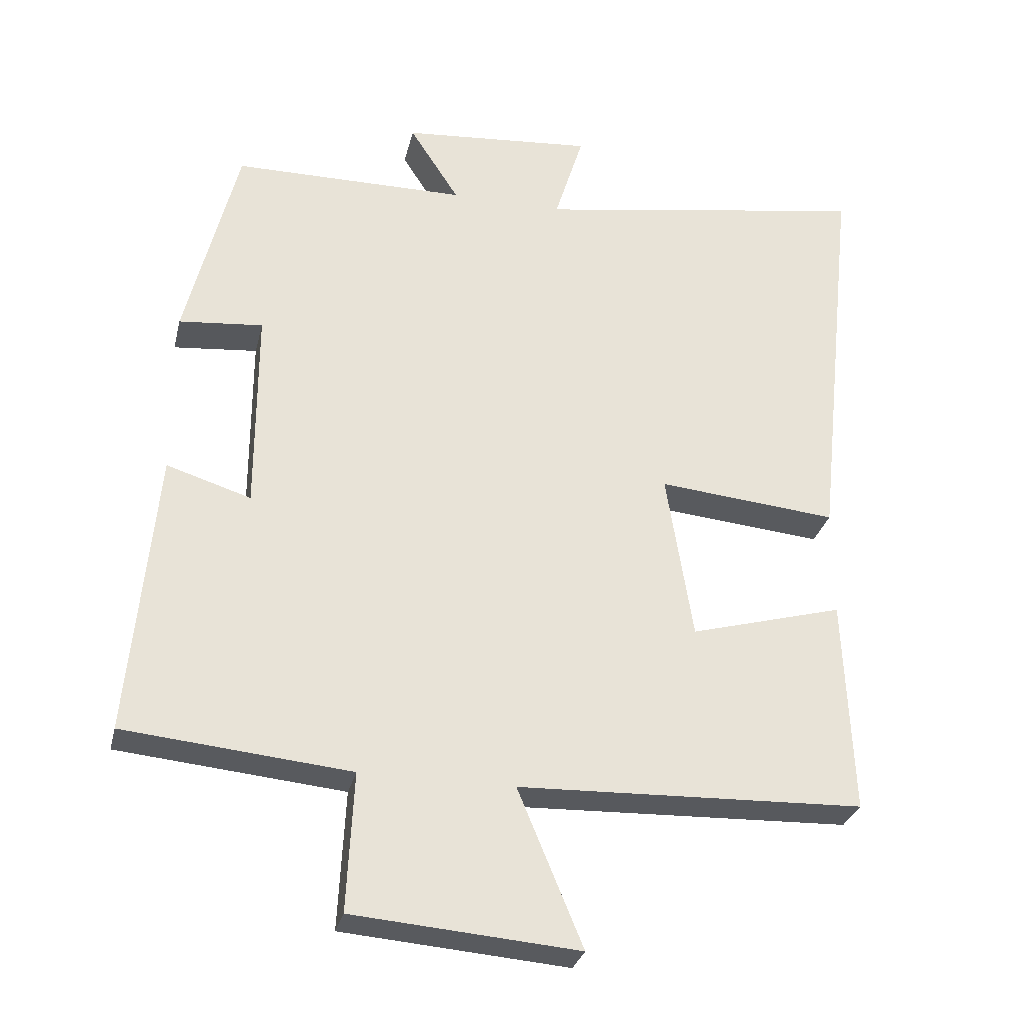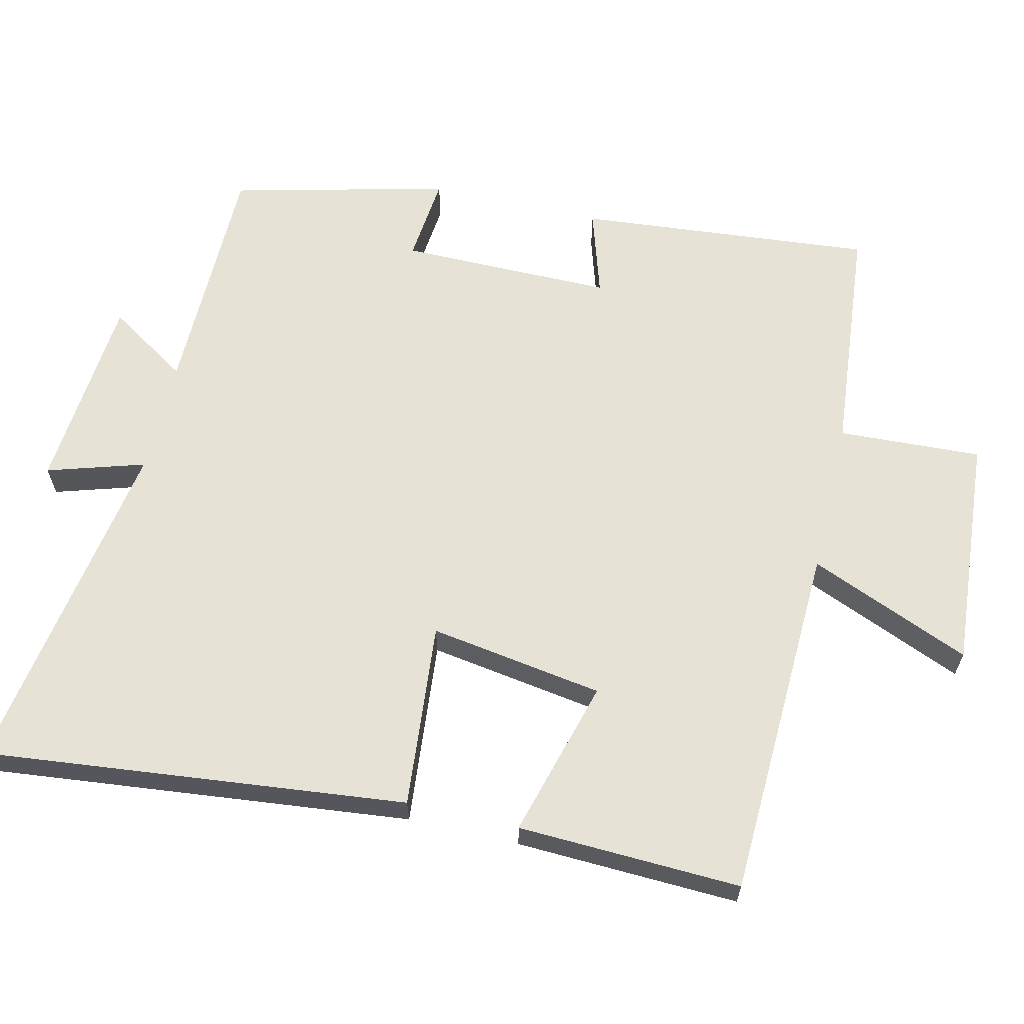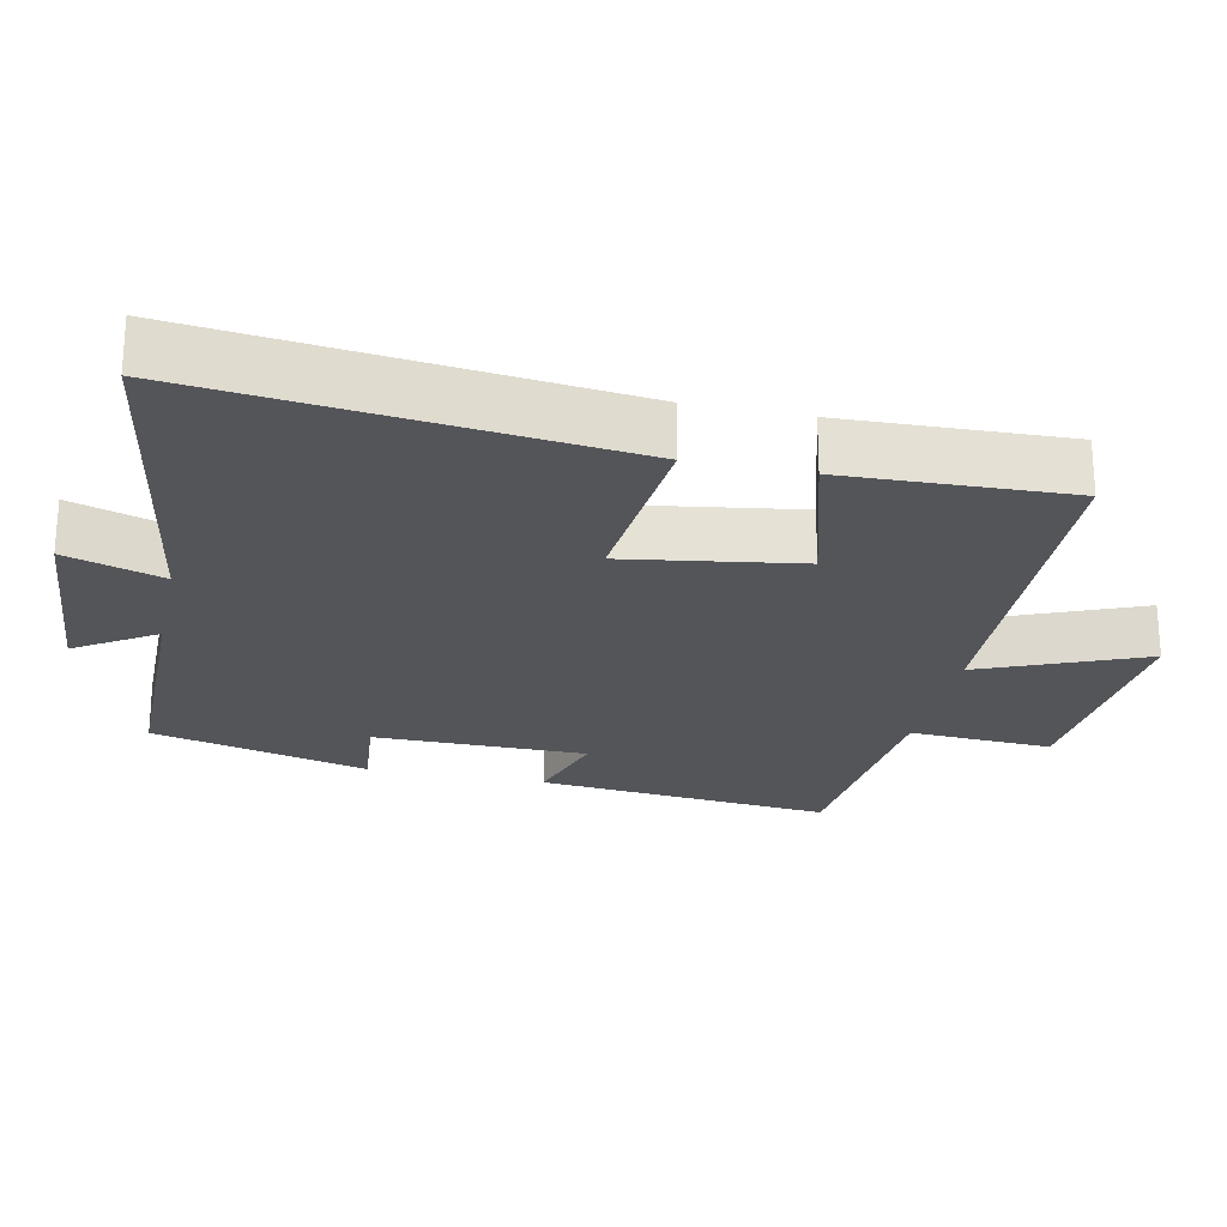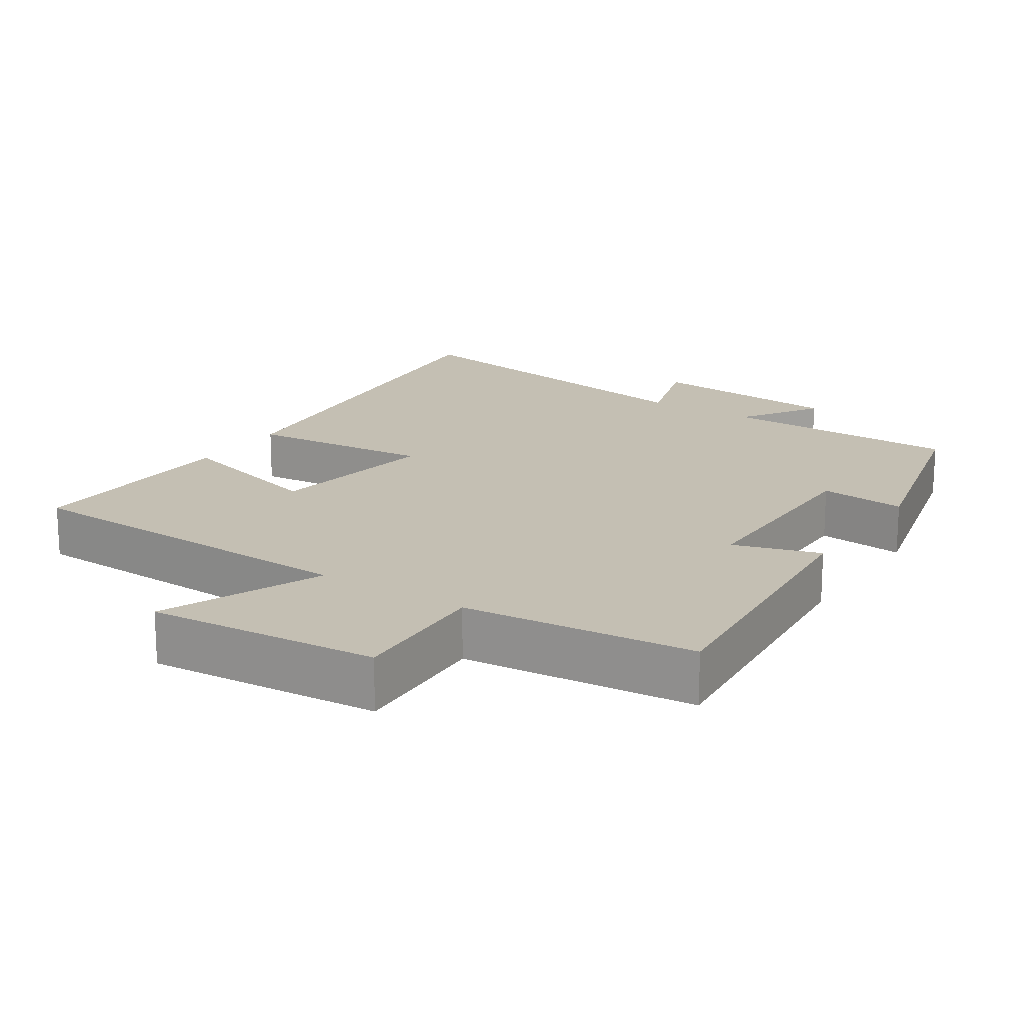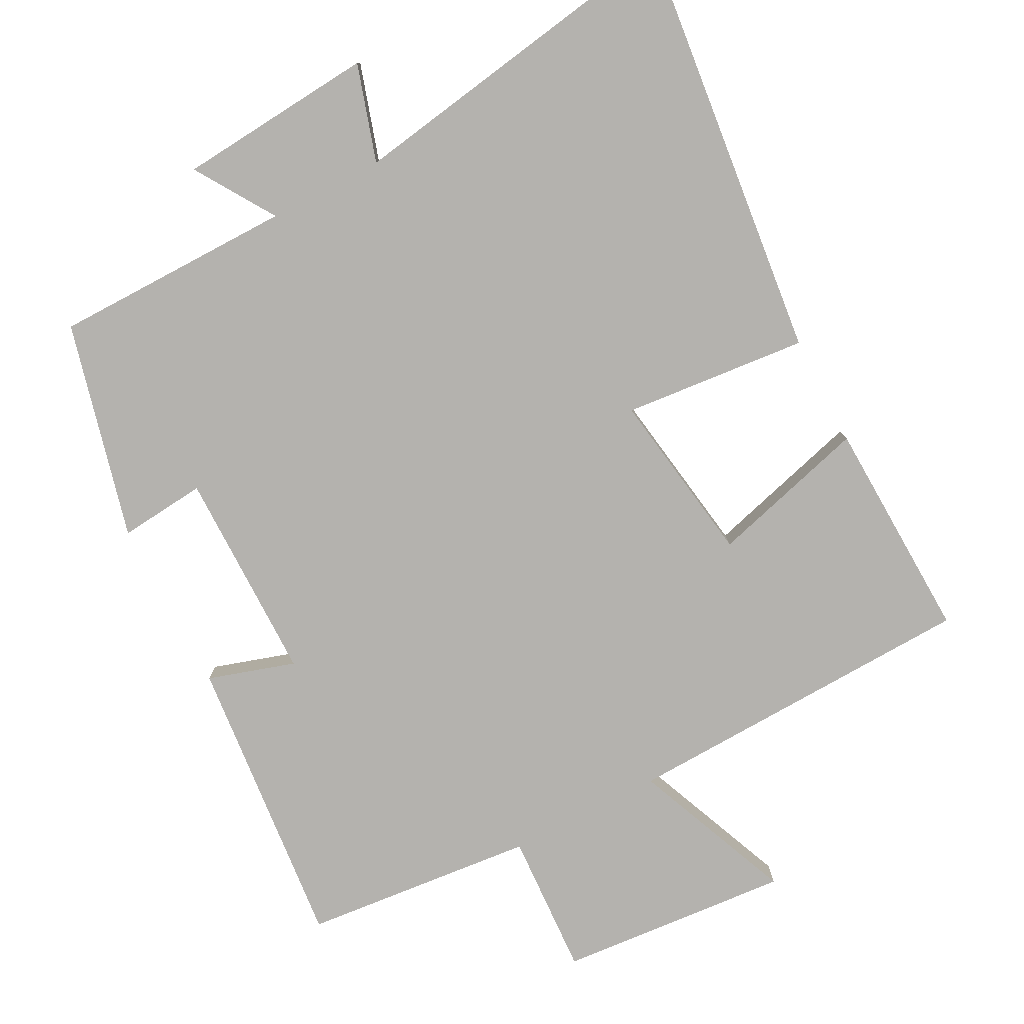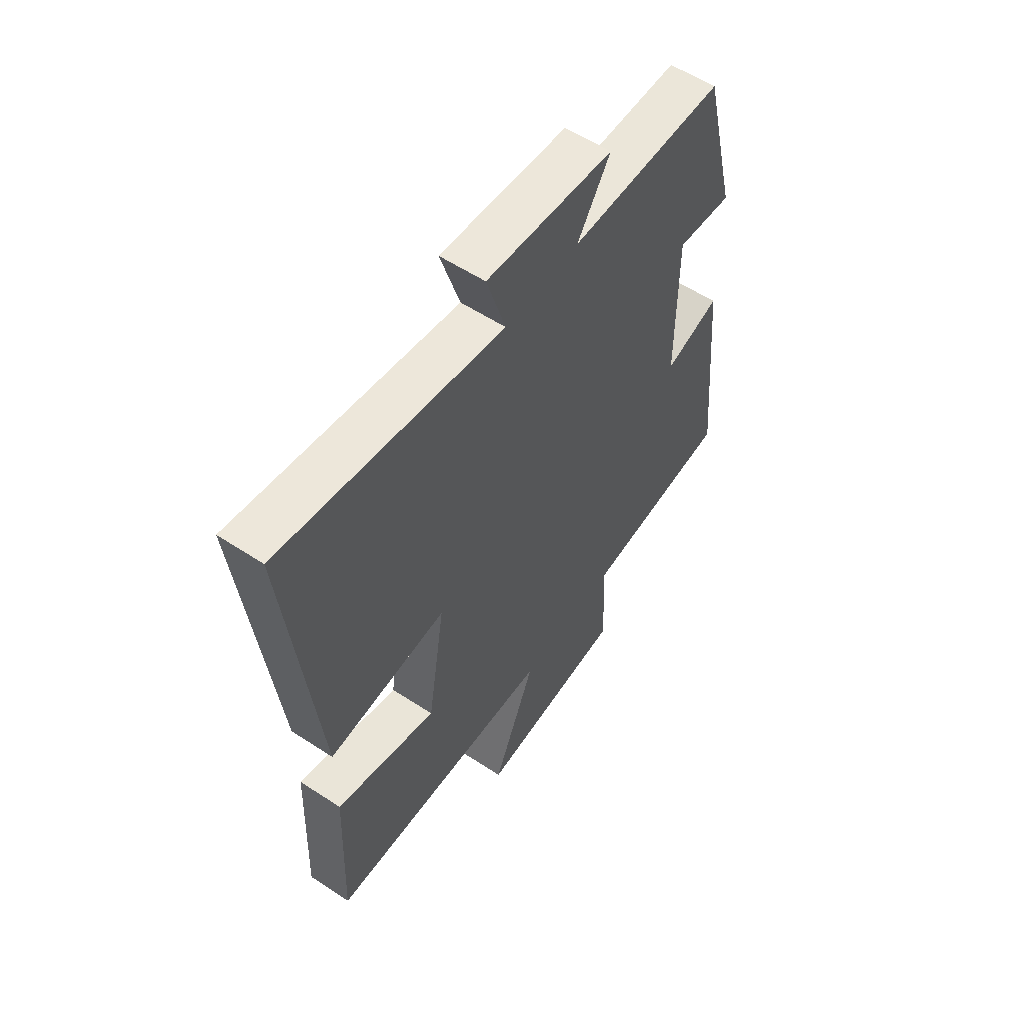
<metadata>
{"format":"obj","ext":"obj","renderer":"f3d","projection":"perspective","resolution":1024,"background":"white","views":[{"elev":-29.9,"azim":-13.1,"up":"+Z"},{"elev":63.4,"azim":103.2,"up":"+Y"},{"elev":-24.0,"azim":77.9,"up":"+Y"},{"elev":17.9,"azim":-146.6,"up":"+Y"},{"elev":-79.8,"azim":27.5,"up":"+Y"},{"elev":57.2,"azim":124.4,"up":"+Z"}]}
</metadata>
<code>
v 0.564 0.07 0.581
v 0.5 0.07 -0.011
v 0.24 0.07 0.013
v 0.278 0.07 -0.231
v 0.5 0.07 -0.169
v 0.512 0.07 -0.482
v 0.011 0.07 -0.5
v 0.105 0.07 -0.727
v -0.221 0.07 -0.701
v -0.211 0.07 -0.5
v -0.538 0.07 -0.469
v -0.5 0.07 -0.055
v -0.378 0.07 -0.093
v -0.378 0.07 0.205
v -0.5 0.07 0.193
v -0.425 0.07 0.497
v -0.086 0.07 0.5
v -0.158 0.07 0.612
v 0.12 0.07 0.636
v 0.078 0.07 0.5
v 0.564 0 0.581
v 0.5 0 -0.011
v 0.24 0 0.013
v 0.278 0 -0.231
v 0.5 0 -0.169
v 0.512 0 -0.482
v 0.011 0 -0.5
v 0.105 0 -0.727
v -0.221 0 -0.701
v -0.211 0 -0.5
v -0.538 0 -0.469
v -0.5 0 -0.055
v -0.378 0 -0.093
v -0.378 0 0.205
v -0.5 0 0.193
v -0.425 0 0.497
v -0.086 0 0.5
v -0.158 0 0.612
v 0.12 0 0.636
v 0.078 0 0.5
f 17 18 19 20
f 15 16 17 20
f 14 15 20 1
f 13 14 1
f 10 11 12 13
f 10 13 1
f 7 8 9 10
f 4 5 6 7
f 3 4 7 10
f 1 2 3
f 1 3 10
f 40 39 38 37
f 40 37 36 35
f 21 40 35 34
f 21 34 33
f 33 32 31 30
f 21 33 30
f 30 29 28 27
f 27 26 25 24
f 30 27 24 23
f 23 22 21
f 30 23 21
f 1 21 22 2
f 2 22 23 3
f 3 23 24 4
f 4 24 25 5
f 5 25 26 6
f 6 26 27 7
f 7 27 28 8
f 8 28 29 9
f 9 29 30 10
f 10 30 31 11
f 11 31 32 12
f 12 32 33 13
f 13 33 34 14
f 14 34 35 15
f 15 35 36 16
f 16 36 37 17
f 17 37 38 18
f 18 38 39 19
f 19 39 40 20
f 20 40 21 1

</code>
